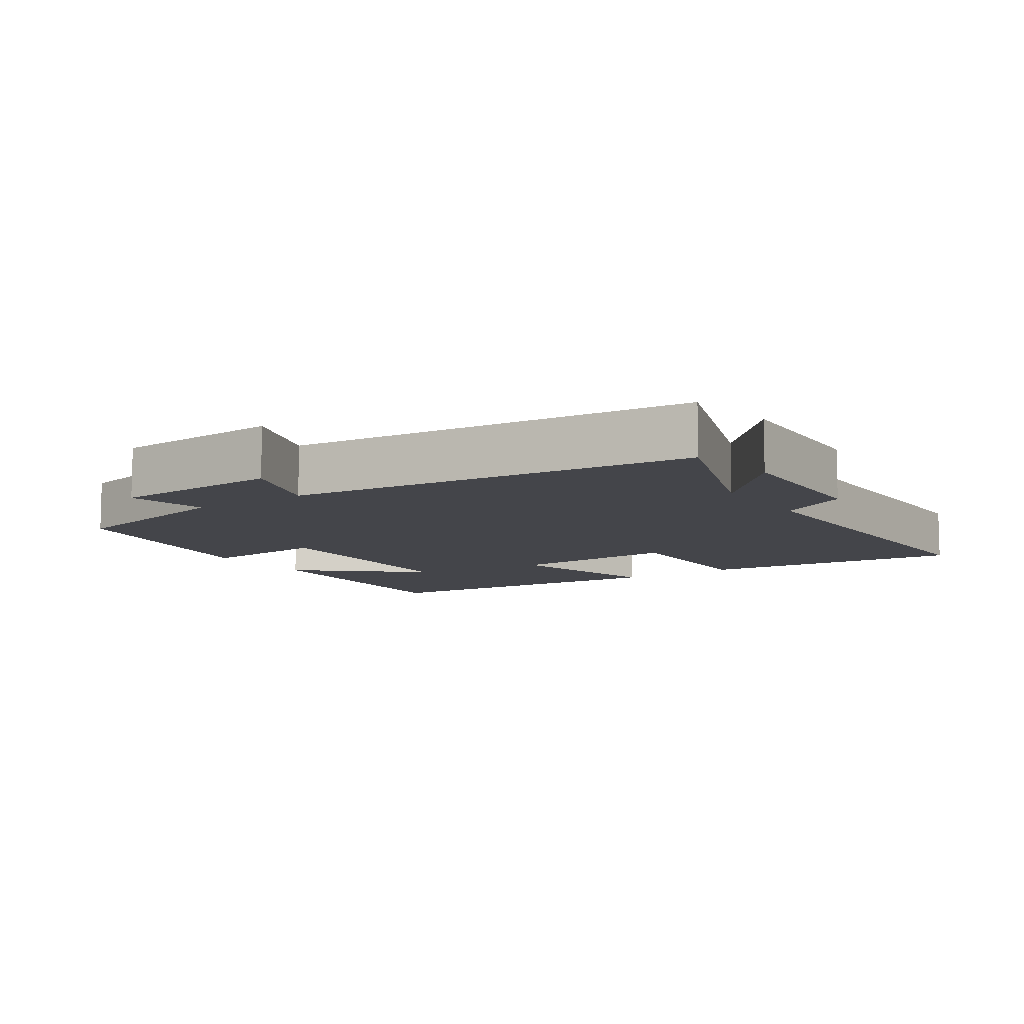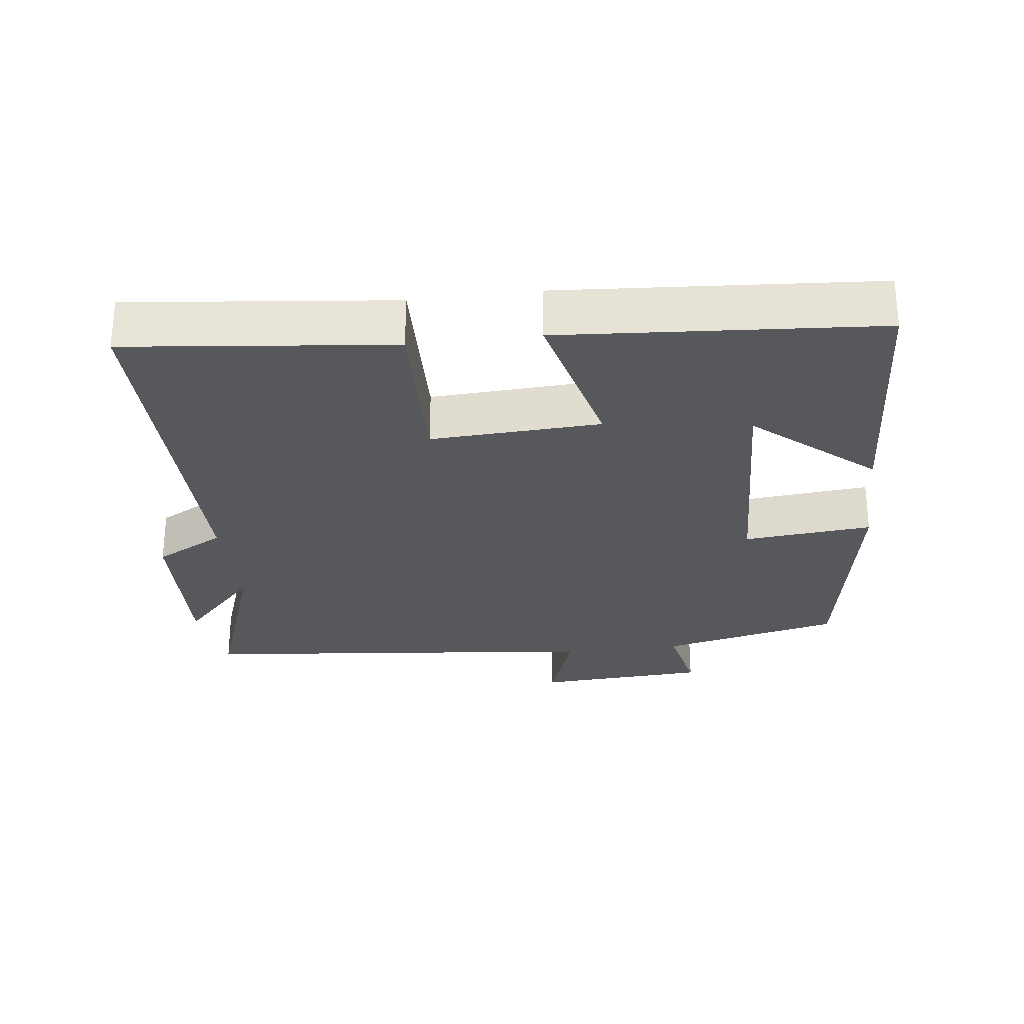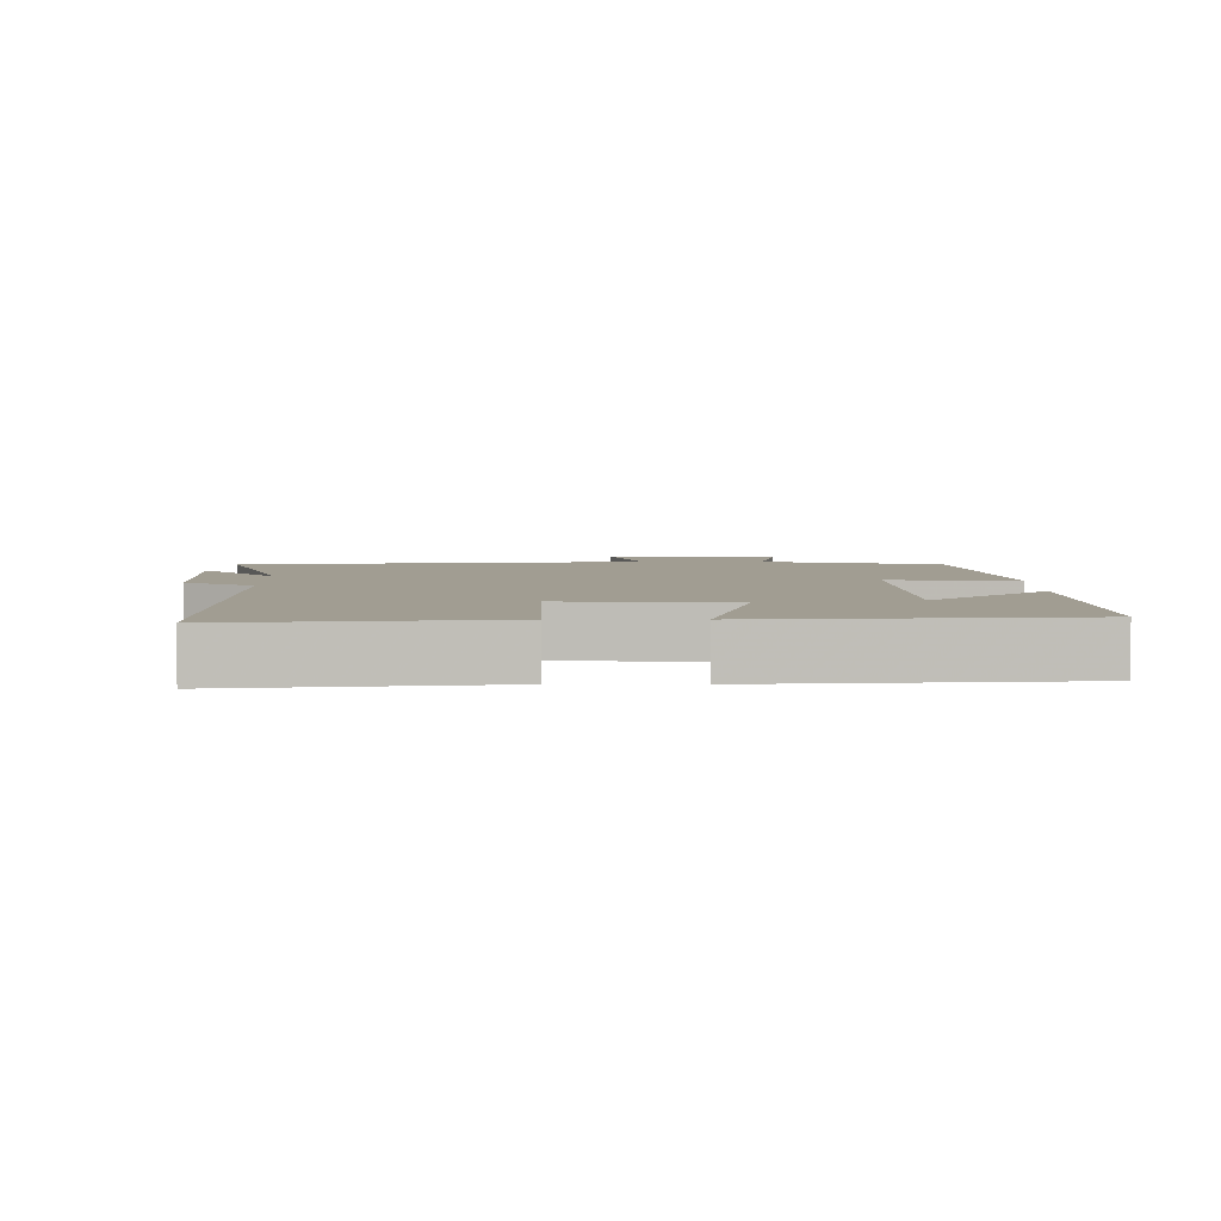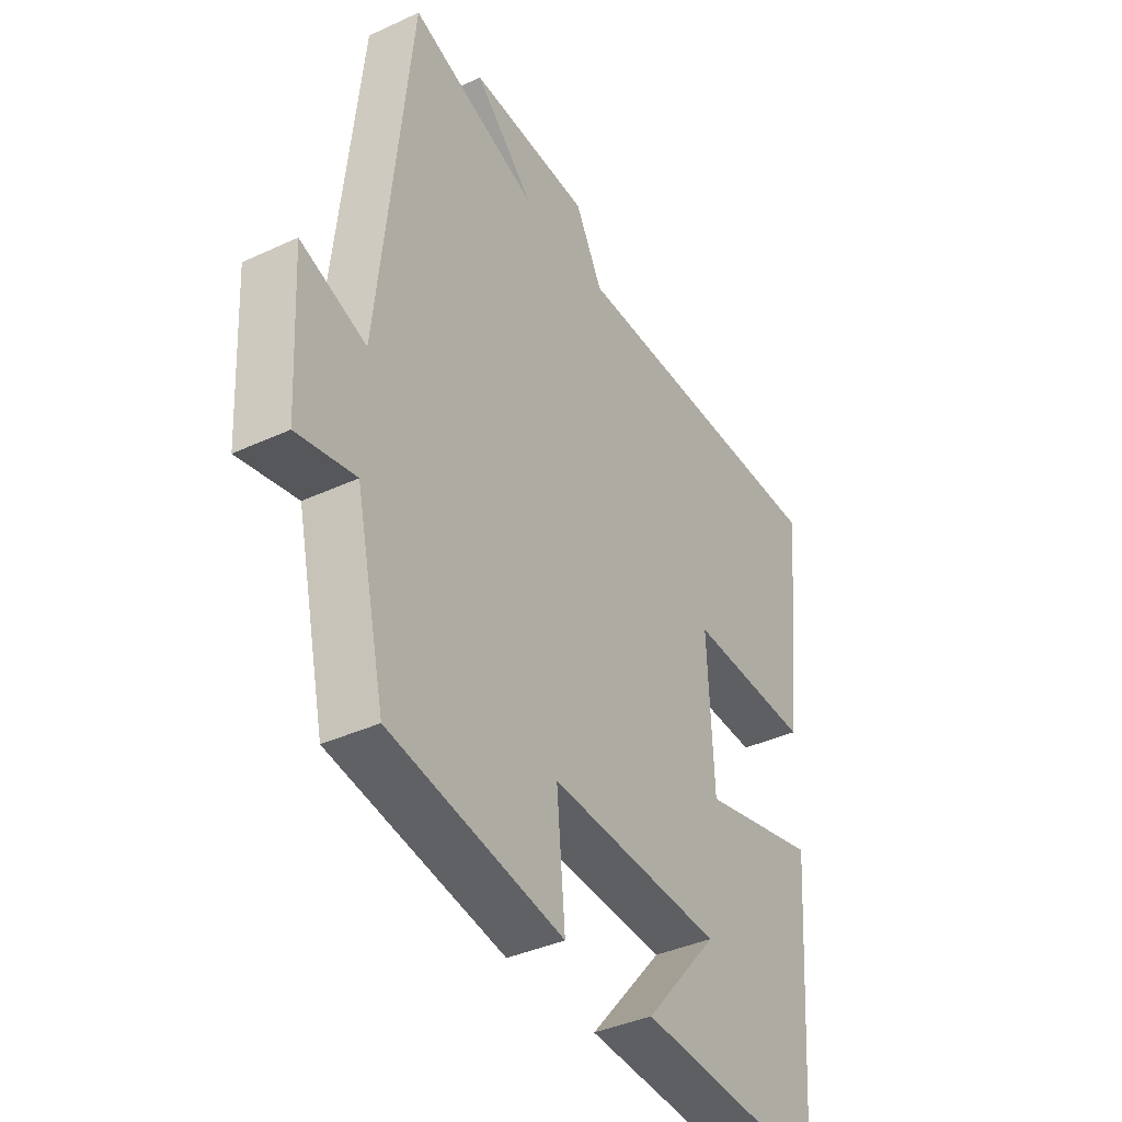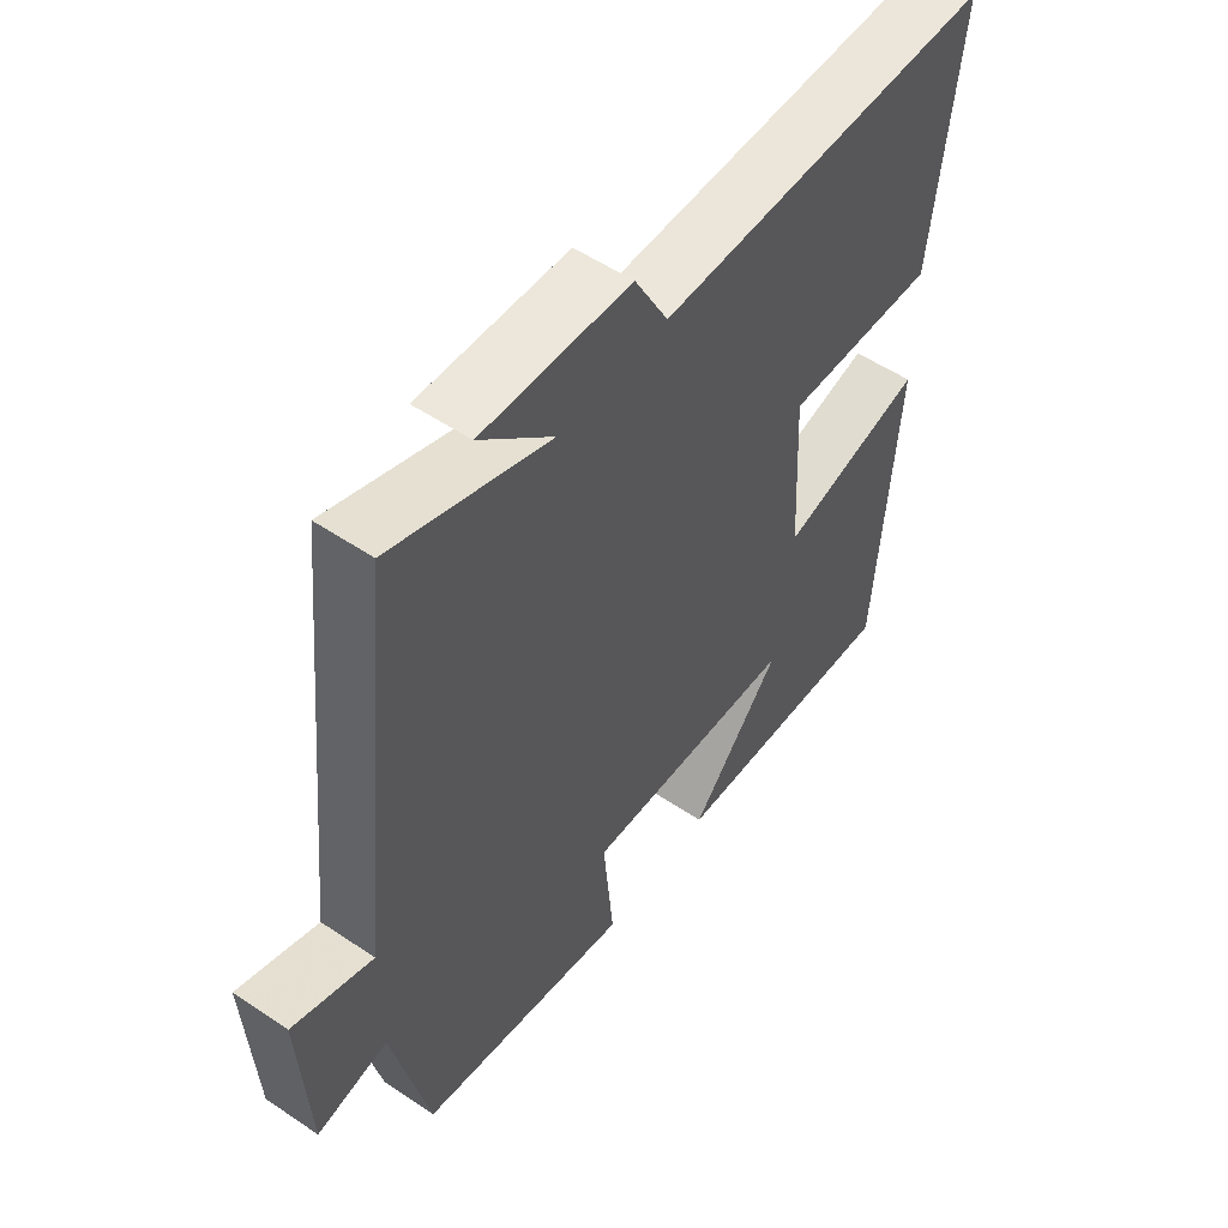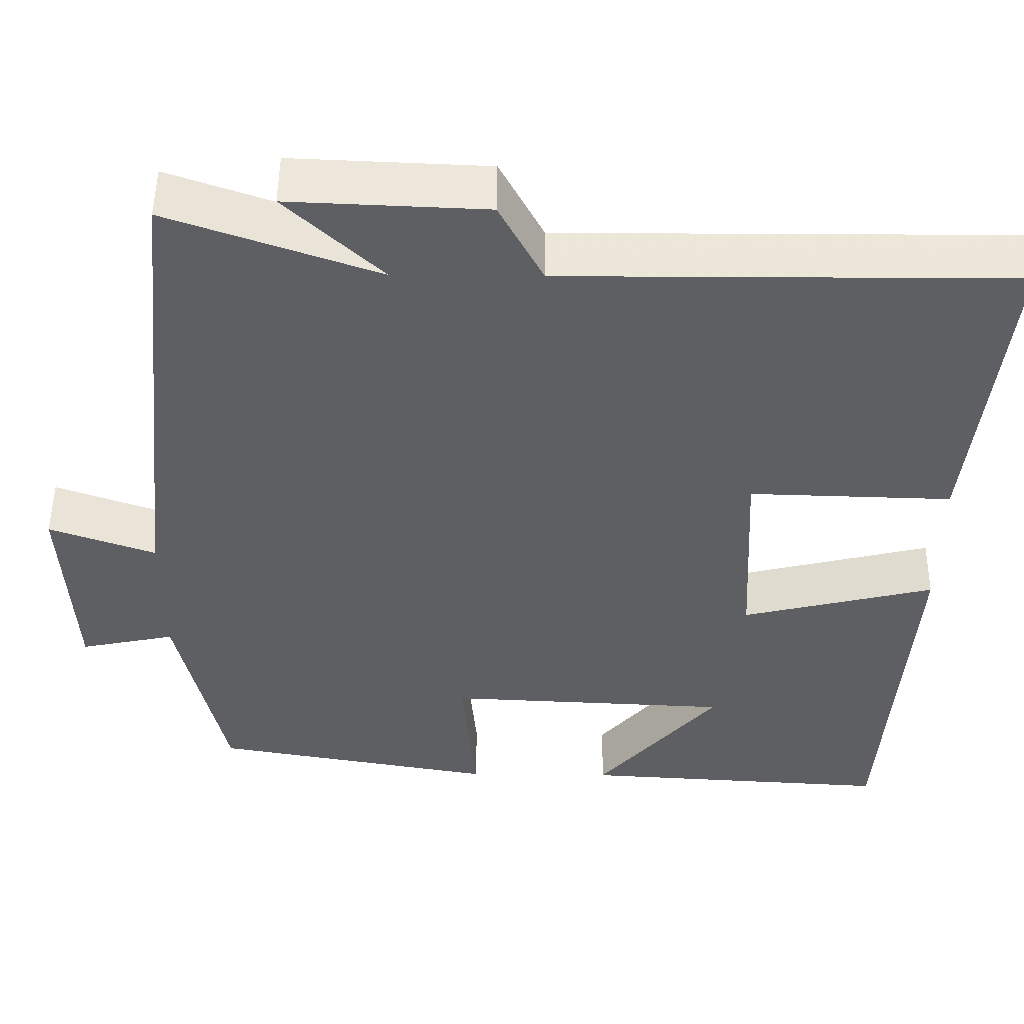
<metadata>
{"format":"obj","ext":"obj","renderer":"f3d","projection":"perspective","resolution":1024,"background":"white","views":[{"elev":-9.3,"azim":-55.9,"up":"+Y"},{"elev":-28.1,"azim":97.1,"up":"+Y"},{"elev":4.7,"azim":90.1,"up":"+Y"},{"elev":-38.6,"azim":-59.7,"up":"+Z"},{"elev":53.8,"azim":-54.3,"up":"+Z"},{"elev":50.1,"azim":0.6,"up":"+Z"}]}
</metadata>
<code>
v -0.441 0.07 -0.44
v -0.5 0.07 -0.179
v -0.616 0.07 -0.203
v -0.63 0.07 0.045
v -0.5 0.07 -0.001
v -0.438 0.07 0.59
v -0.182 0.07 0.5
v -0.3 0.07 0.611
v -0.06 0.07 0.601
v -0.006 0.07 0.5
v 0.543 0.07 0.502
v 0.5 0.07 0.118
v 0.253 0.07 0.125
v 0.265 0.07 -0.121
v 0.5 0.07 -0.064
v 0.466 0.07 -0.522
v 0.087 0.07 -0.5
v 0.234 0.07 -0.33
v -0.112 0.07 -0.314
v -0.095 0.07 -0.5
v -0.441 0 -0.44
v -0.5 0 -0.179
v -0.616 0 -0.203
v -0.63 0 0.045
v -0.5 0 -0.001
v -0.438 0 0.59
v -0.182 0 0.5
v -0.3 0 0.611
v -0.06 0 0.601
v -0.006 0 0.5
v 0.543 0 0.502
v 0.5 0 0.118
v 0.253 0 0.125
v 0.265 0 -0.121
v 0.5 0 -0.064
v 0.466 0 -0.522
v 0.087 0 -0.5
v 0.234 0 -0.33
v -0.112 0 -0.314
v -0.095 0 -0.5
f 19 20 1 2
f 18 19 2
f 15 16 17 18
f 14 15 18
f 13 14 18 2
f 10 11 12 13
f 10 13 2 3
f 7 8 9 10
f 7 10 3
f 5 6 7
f 5 7 3
f 3 4 5
f 22 21 40 39
f 22 39 38
f 38 37 36 35
f 38 35 34
f 22 38 34 33
f 33 32 31 30
f 23 22 33 30
f 30 29 28 27
f 23 30 27
f 27 26 25
f 23 27 25
f 25 24 23
f 1 21 22 2
f 2 22 23 3
f 3 23 24 4
f 4 24 25 5
f 5 25 26 6
f 6 26 27 7
f 7 27 28 8
f 8 28 29 9
f 9 29 30 10
f 10 30 31 11
f 11 31 32 12
f 12 32 33 13
f 13 33 34 14
f 14 34 35 15
f 15 35 36 16
f 16 36 37 17
f 17 37 38 18
f 18 38 39 19
f 19 39 40 20
f 20 40 21 1

</code>
